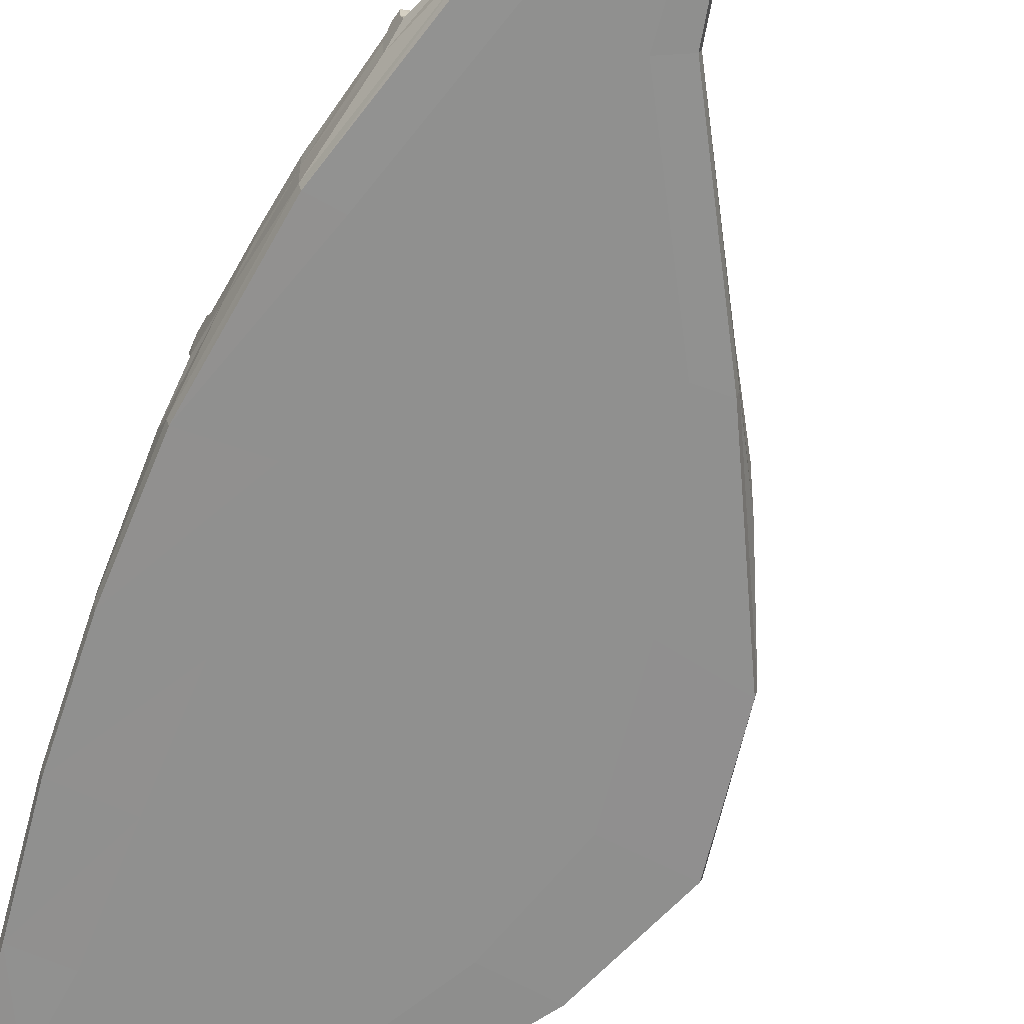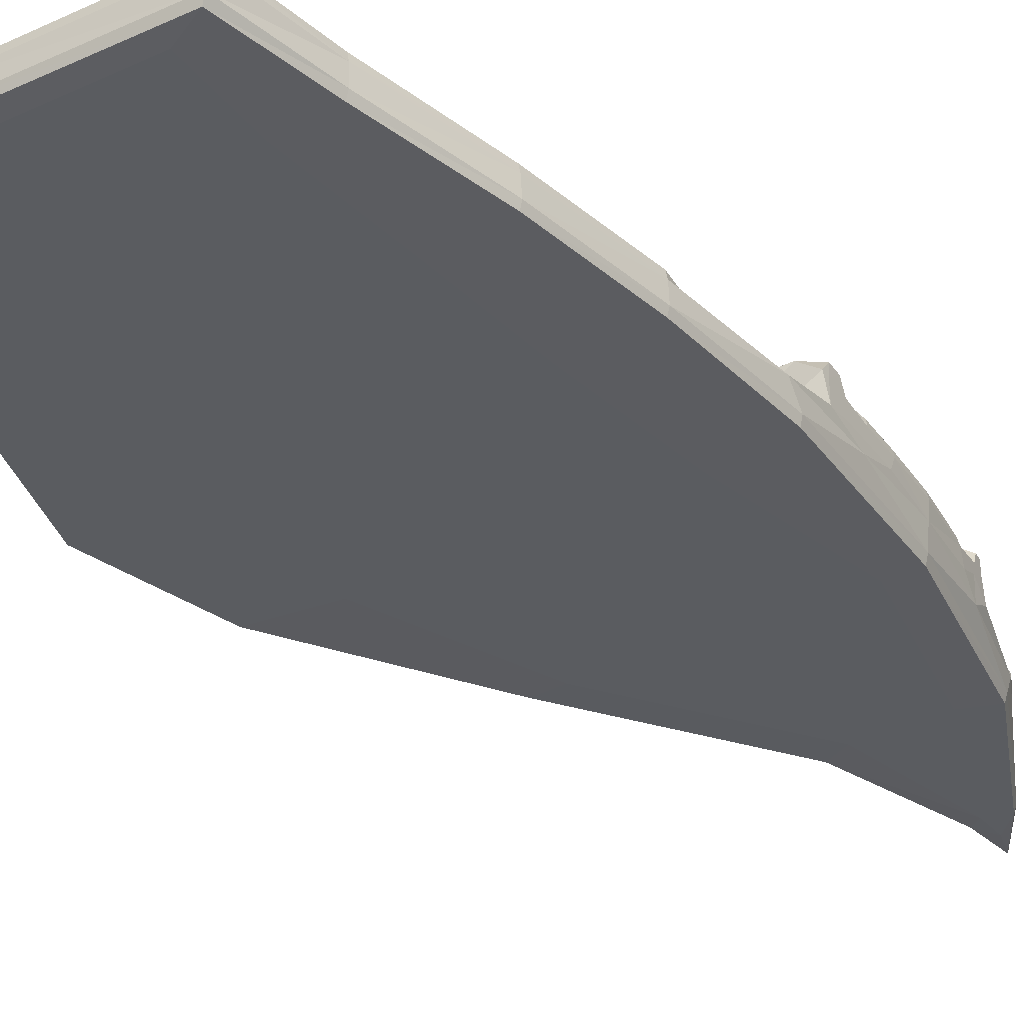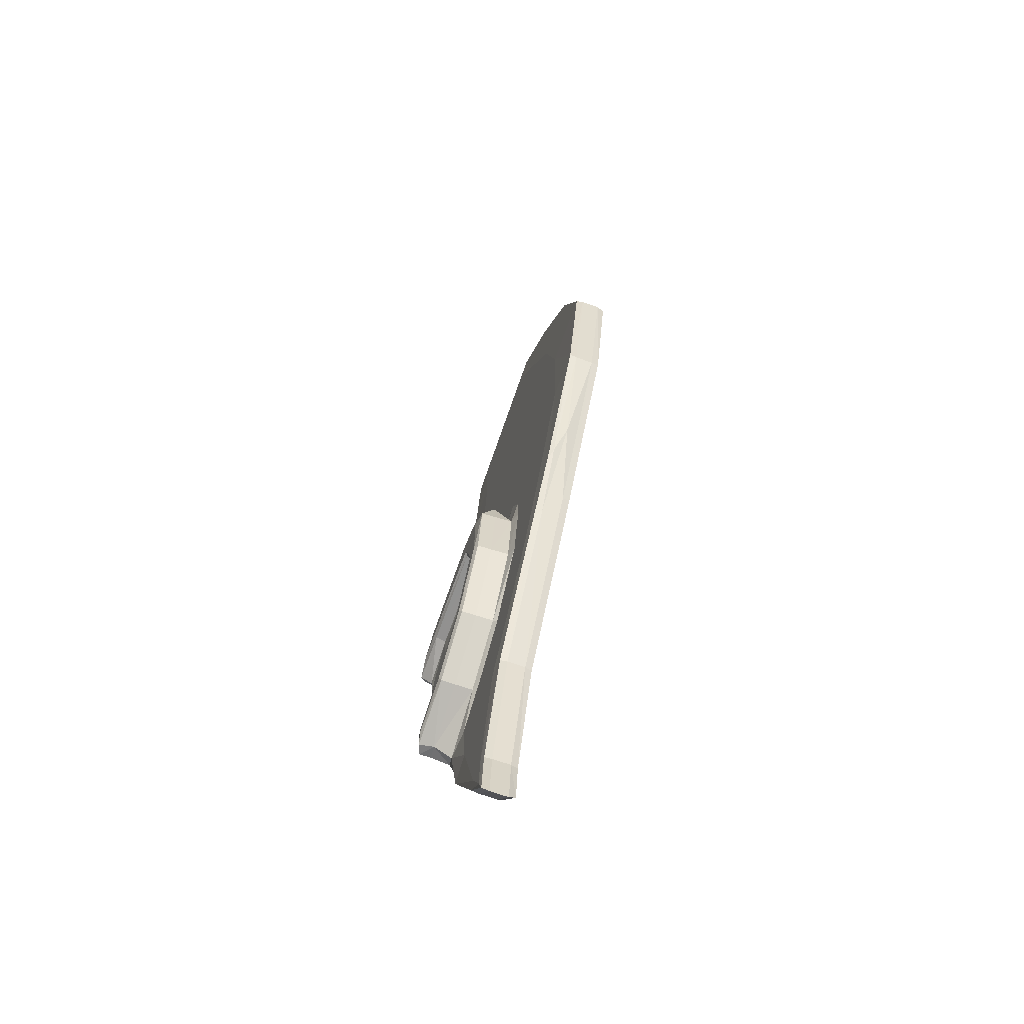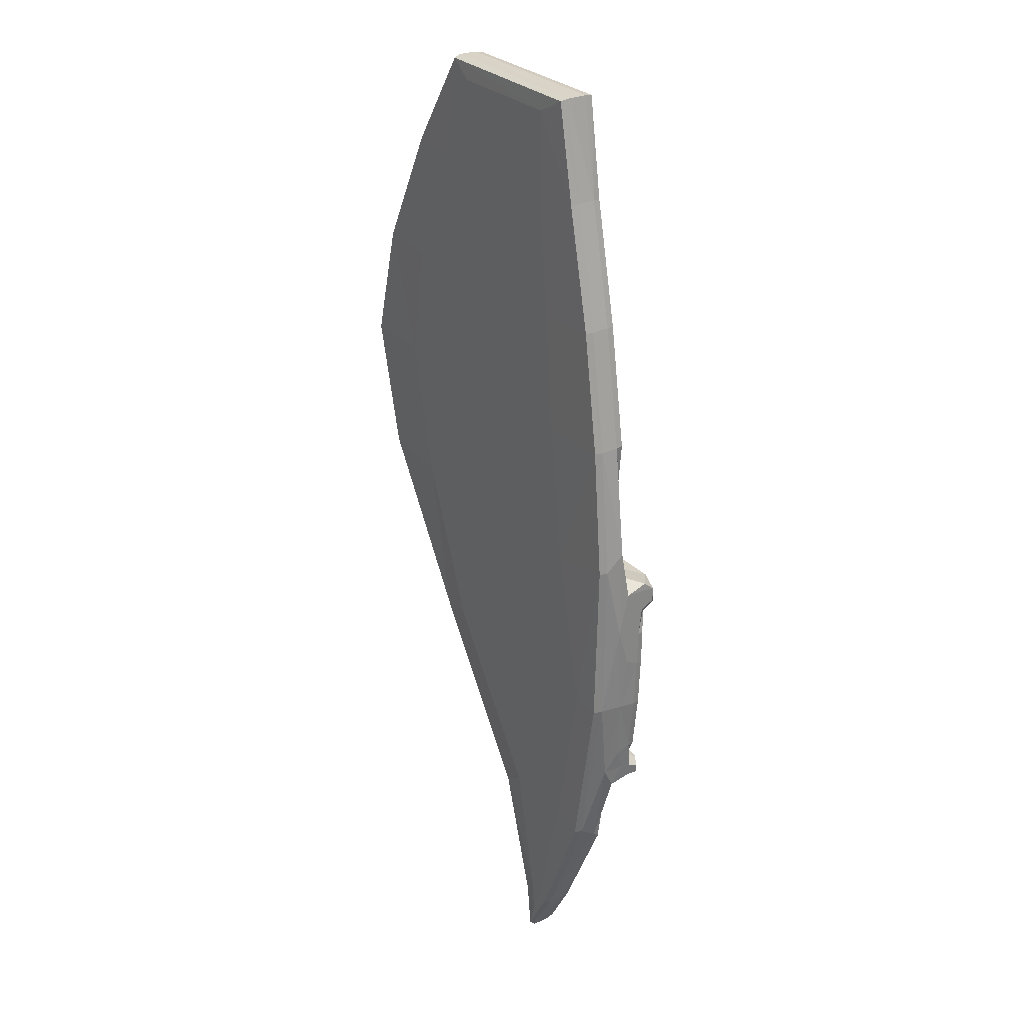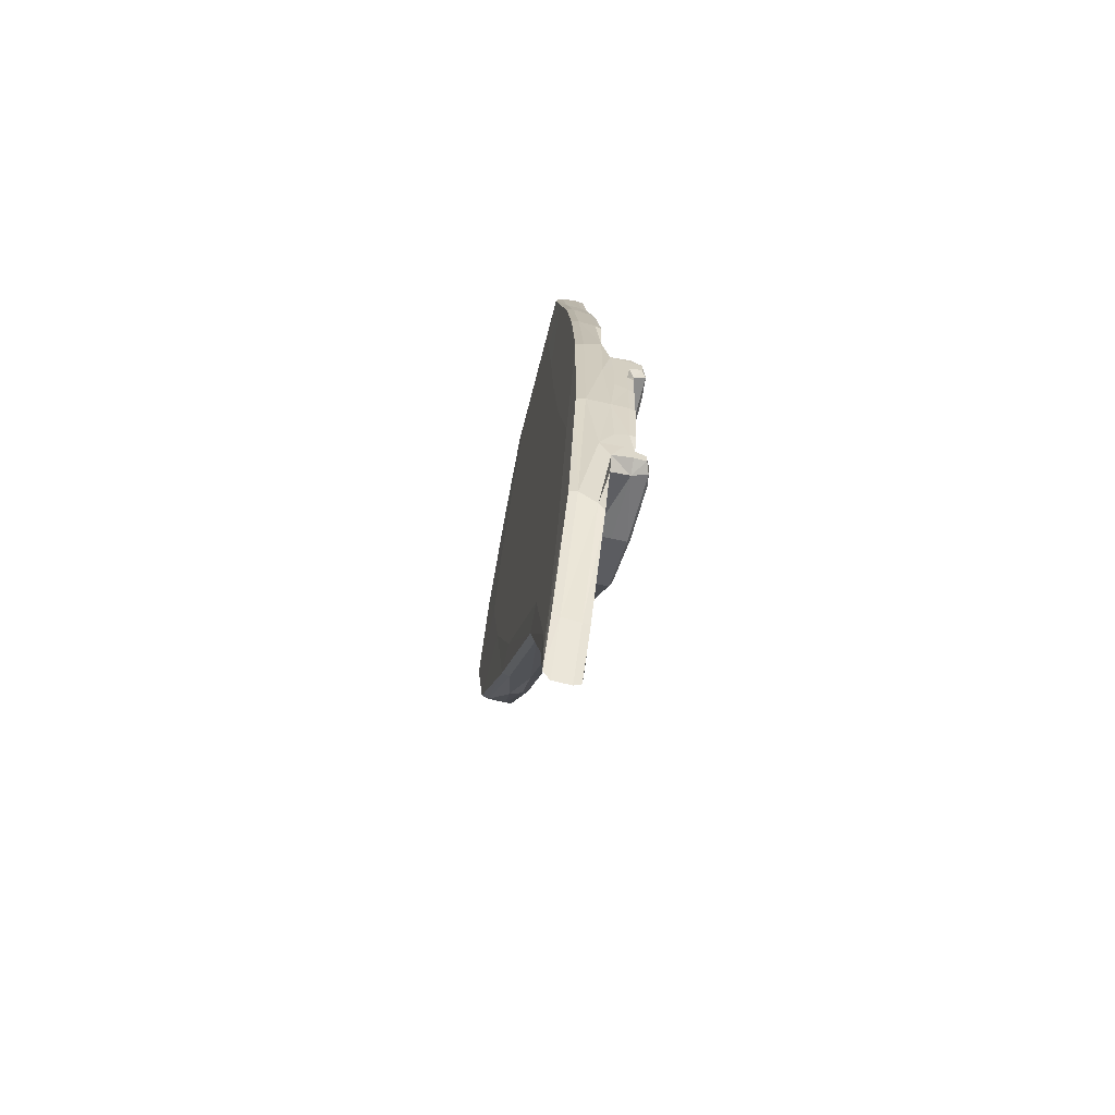
<metadata>
{"format":"obj","ext":"obj","renderer":"f3d","projection":"perspective","resolution":1024,"background":"white","views":[{"elev":-65.5,"azim":152.4,"up":"+Y"},{"elev":-34.1,"azim":32.3,"up":"+Y"},{"elev":-71.5,"azim":-109.2,"up":"+Z"},{"elev":27.2,"azim":56.3,"up":"+Z"},{"elev":-68.5,"azim":75.7,"up":"+Z"}]}
</metadata>
<code>
o Lef_Door_Cube.001
v -0.6528 0.1209 -0.6714
v -0.9333 0.1237 0.1314
v -1.983 0.1237 -0.02324
v -1.055 0.1237 1.387
v -1.042 0.1237 1.715
v -1.564 0.1237 1.719
v -1.011 0.1237 0.926
v -1.909 0.1207 1.396
v -1.093 0.1237 -1.971
v -0.7779 0.0954 -1.369
v -1.29 0.1207 -1.343
v -1.584 0.1237 -0.8313
v -0.9681 0.1237 0.4663
v -2.161 0.1207 0.9214
v -1.097 0.1237 -1.825
v -2.289 0.1207 0.4625
v -1.998 -0.006524 0.4611
v -1.081 -0.006524 -1.806
v -2.165 0.02416 0.923
v -0.695 -0.003529 0.471
v -1.753 0.02521 -0.6875
v -1.195 -0.006524 -1.287
v -0.8956 -0.006524 -1.276
v -1.077 -0.006524 -1.918
v -1.914 0.02416 1.399
v -0.7681 -0.003529 0.9307
v -1.654 0.02416 1.774
v -1.064 -0.006524 1.695
v -0.8729 -0.003529 1.391
v -2.161 0.02521 -0.04292
v -0.9068 -0.006524 -0.06303
v -0.7812 -0.006524 -0.6622
v -0.7029 0.125 -1.08
v -1.443 0.1237 -0.003718
v -0.6314 0.1254 -0.1478
v -1.503 0.1237 -0.1435
v -1.509 0.1237 -0.2849
v -0.6341 0.1346 -0.2508
v -1.056 0.1237 -1.027
v -1.883 0.1039 -0.5169
v -1.257 0.1237 -0.8902
v -1.463 0.1237 -0.5914
v -0.6396 0.1361 -0.4569
v -0.6365 0.1361 -0.3403
v -0.6803 0.1339 -0.9179
v -0.6775 0.1868 -0.8978
v -0.6505 0.186 -0.6768
v -0.6837 0.2128 -0.2811
v -0.632 0.2018 -0.148
v -1.464 0.2083 -0.2824
v -1.308 0.2083 -0.1249
v -1.423 0.2083 -0.5735
v -0.6749 0.2128 -0.3387
v -0.8321 0.2128 -0.362
v -0.7003 0.2026 -1.061
v -1.01 0.2083 -1.027
v -1.246 0.2083 -0.8693
v -0.6779 0.2128 -0.4683
v -0.6932 0.2065 -1.01
v -0.9821 0.2231 -0.9422
v -1.189 0.2231 -0.7978
v -1.33 0.2231 -0.5304
v -1.22 0.2128 -0.3237
v -0.6338 0.2464 -0.2072
v -0.6326 0.2487 -0.1551
v -1.402 0.2746 -0.2829
v -1.241 0.2538 -0.1241
v -1.403 0.2746 -0.5642
v -0.905 0.2746 -0.2323
v -1.282 0.2746 -0.2854
v -0.7004 0.2487 -1.062
v -1.005 0.2746 -1.008
v -0.9842 0.2643 -0.9481
v -1.233 0.2746 -0.8538
v -1.194 0.2643 -0.802
v -1.336 0.2643 -0.5312
v -0.6959 0.2464 -1.03
v -0.9969 0.09299 -1.848
v -0.996 0.02416 -1.846
v -1.636 -0.006524 -0.6617
v -1.874 -0.006524 -0.06018
v -1.711 -0.006524 1.373
v -1.558 -0.006524 1.7
v -1.908 -0.006524 0.9096
v -0.8384 0.1513 -0.1196
v -0.6394 0.09661 0.03735
v -0.8661 0.09299 1.395
v -0.9286 0.09299 1.766
v -1.653 0.09299 1.775
v -0.7646 0.09299 0.9332
v -1.024 0.1237 -1.821
v -0.8954 0.1237 -1.365
v -0.689 0.09299 0.4731
v -1.138 0.09299 -1.849
v -1.116 0.09299 -2.051
v -2.161 0.09404 -0.04249
v -2.293 0.09299 0.4626
v -2.165 0.09299 0.923
v -1.294 0.09299 -1.344
v -1.705 0.09404 -0.7623
v -1.914 0.09299 1.399
v -1.726 0.1237 -0.5722
v -1.138 0.02416 -1.849
v -1.294 0.02416 -1.344
v -2.293 0.02416 0.4626
v -0.6401 0.02778 -0.02262
v -0.6871 0.02416 0.4725
v -1.116 0.02416 -2.05
v -0.7611 0.02416 0.9326
v -0.7713 0.02657 -1.323
v -0.6576 0.03119 -0.6644
v -1.028 -0.006524 -1.797
v -0.8644 0.02416 1.394
v -0.934 0.02416 1.763
v -0.8691 0.1237 -1.112
v -0.7724 0.2083 -0.1186
v -0.7143 0.2128 -0.8076
v -0.6763 0.2128 -0.6614
v -0.6368 0.186 -0.3432
v -0.6341 0.197 -0.2328
v -0.7867 0.2746 -1.052
v -0.7576 0.2073 -1.079
v -0.6405 0.186 -0.4838
v -0.7694 0.2128 -0.9304
v -0.7802 0.2746 -1.017
v -0.7351 0.2746 -0.2131
v -0.8391 0.2538 -0.1193
v -1.255 0.1237 -0.02021
v -0.7383 0.1215 0.05387
v -0.8715 0.1207 1.393
v -0.9315 0.1207 1.762
v -1.649 0.1207 1.77
v -0.7703 0.1207 0.9327
v -0.9994 0.1207 -1.843
v -0.7858 0.1207 -1.394
v -0.6942 0.1207 0.4735
v -1.133 0.1207 -1.845
v -1.112 0.1207 -2.035
v -2.162 0.1207 -0.03333
v -2.011 0.1237 0.4582
v -1.92 0.1237 0.9164
v -1.212 0.1237 -1.328
v -1.682 0.1207 -0.7897
v -1.724 0.1237 1.385
v -1.85 0.1207 -0.5592
v -0.75 0.1326 -1.115
v -1.241 0.1513 -0.1242
v -1.468 0.1385 -0.2824
v -1.427 0.1385 -0.5749
v -1.013 0.1385 -1.031
v -1.25 0.1385 -0.8723
v -1.751 -0.003529 -0.6755
v -2.158 -0.003529 -0.03249
v -1.904 -0.003529 1.393
v -1.649 -0.003529 1.765
v -2.157 -0.003529 0.9199
v -1.128 -0.003529 -1.841
v -1.286 -0.003529 -1.341
v -2.284 -0.003529 0.4624
v -0.6484 -0.003529 -0.02478
v -0.9774 -0.006524 0.4646
v -1.107 -0.003529 -2.02
v -1.019 -0.006524 0.9205
v -0.7796 -0.003529 -1.321
v -0.6662 -0.003529 -0.6655
v -1 -0.003529 -1.835
v -1.066 -0.006524 1.378
v -0.9456 -0.003529 1.754
v -1.379 0.1325 -0.1244
v -0.7294 0.1336 -0.1045
v -0.633 0.2073 -0.1201
v -1.248 0.2746 -0.1635
v -1.451 0.2083 -0.1468
v -0.8435 0.2746 -0.1582
v -0.6535 0.265 -0.2276
v -0.7077 0.2669 -0.1312
v -1.462 0.2643 -0.2827
v -1.352 0.2662 -0.1412
v -1.421 0.2643 -0.5729
v -0.8571 0.2643 -0.2443
v -1.269 0.2643 -0.2929
v -0.7423 0.2654 -1.071
v -1.01 0.2643 -1.025
v -1.245 0.2643 -0.8679
v -0.7323 0.265 -1.01
v -0.9915 0.2746 -0.9649
v -1.206 0.2746 -0.8159
v -1.354 0.2746 -0.5384
v -0.6811 0.2098 -0.8911
v -0.6549 0.2098 -0.6764
v -0.6414 0.2098 -0.3453
v -0.6555 0.2181 -0.2574
v -0.8563 0.2231 -0.2507
v -1.264 0.2231 -0.298
v -0.645 0.2098 -0.4836
v -0.7303 0.2181 -0.9863
v -0.9493 0.2128 -0.8465
v -1.126 0.2128 -0.7195
v -1.244 0.2128 -0.4954
v -0.695 0.08255 -1.001
v -1.465 0.1237 0.2004
v -1.95 0.06822 -0.4076
v -0.6366 0.09333 -0.3138
v -1.25 0.1237 -0.9614
v -1.208 -0.006524 -0.6617
v -1.635 0.1237 -0.265
v -0.6915 0.1669 -0.9981
v -1.059 0.2746 -0.2072
f 101 27 25
f 107 86 106
f 68 187 188
f 2 136 13
f 12 11 142
f 7 130 4
f 140 139 3
f 203 111 106
f 108 94 103
f 32 160 165
f 87 114 88
f 51 169 173
f 144 132 8
f 202 100 40
f 80 158 152
f 177 52 179
f 79 10 78
f 1 111 203
f 46 1 47
f 121 183 182
f 125 182 185
f 91 135 92
f 28 29 167
f 207 55 33
f 24 157 18
f 72 184 183
f 104 94 99
f 116 170 85
f 174 178 172
f 48 193 54
f 48 191 192
f 36 148 169
f 161 26 20
f 13 133 7
f 86 203 106
f 96 202 40
f 54 63 199
f 205 31 32
f 96 105 30
f 30 202 96
f 173 148 50
f 126 176 174
f 199 194 62
f 167 83 28
f 163 82 167
f 81 161 31
f 84 154 82
f 161 84 163
f 142 204 12
f 201 2 13
f 34 3 206
f 141 13 7
f 197 117 54
f 6 4 5
f 144 7 4
f 2 128 129
f 201 34 2
f 203 86 35
f 120 35 49
f 208 70 69
f 46 207 45
f 204 102 12
f 102 42 206
f 92 15 91
f 200 207 33
f 170 128 169
f 203 44 43
f 184 52 57
f 150 122 56
f 204 41 42
f 70 76 181
f 187 73 75
f 22 112 18
f 42 151 149
f 37 149 148
f 117 190 118
f 43 119 123
f 24 166 162
f 104 100 21
f 57 150 56
f 183 122 182
f 148 52 50
f 204 115 39
f 122 33 55
f 149 57 52
f 64 49 65
f 55 207 59
f 127 51 67
f 98 105 97
f 34 206 36
f 69 181 180
f 70 208 66
f 194 76 62
f 51 178 67
f 53 48 54
f 58 191 53
f 81 152 153
f 58 53 54
f 118 54 117
f 66 178 177
f 57 183 184
f 31 20 160
f 66 188 70
f 39 151 41
f 18 158 22
f 203 38 44
f 74 179 184
f 68 177 179
f 207 46 59
f 77 55 59
f 205 81 31
f 77 196 185
f 118 195 58
f 186 74 72
f 186 121 125
f 141 8 14
f 177 173 50
f 3 145 102
f 15 11 137
f 54 199 198
f 17 156 84
f 54 198 197
f 119 38 120
f 204 92 115
f 22 205 23
f 126 180 175
f 125 73 186
f 196 73 185
f 38 203 35
f 124 60 196
f 82 155 83
f 60 75 73
f 192 64 175
f 192 180 193
f 201 140 3
f 92 204 142
f 63 193 194
f 194 180 181
f 36 206 37
f 198 62 61
f 62 75 61
f 115 150 39
f 116 176 171
f 122 71 182
f 9 134 91
f 9 137 138
f 5 130 131
f 152 30 153
f 28 155 168
f 155 25 27
f 170 147 85
f 156 25 154
f 34 169 128
f 131 87 88
f 132 88 89
f 86 170 35
f 133 87 130
f 135 78 10
f 45 200 1
f 81 205 80
f 205 22 80
f 136 90 133
f 138 94 95
f 206 3 102
f 15 9 91
f 129 93 136
f 139 97 96
f 16 98 97
f 143 99 11
f 137 99 94
f 14 101 98
f 132 101 8
f 112 164 166
f 139 40 145
f 157 104 158
f 158 21 152
f 159 19 156
f 205 32 23
f 153 105 159
f 140 201 13
f 112 24 18
f 20 106 160
f 162 103 157
f 26 107 20
f 165 110 164
f 166 110 79
f 29 109 26
f 168 27 114
f 168 113 29
f 160 111 165
f 1 123 47
f 204 39 41
f 146 10 33
f 171 35 170
f 147 116 85
f 102 143 12
f 145 100 143
f 189 47 190
f 192 119 120
f 188 75 76
f 114 89 88
f 190 123 195
f 101 19 98
f 191 123 119
f 197 61 60
f 196 46 189
f 1 203 43
f 208 172 66
f 175 65 176
f 185 71 77
f 171 65 49
f 140 14 16
f 138 78 134
f 162 79 108
f 208 174 172
f 113 90 109
f 178 127 67
f 174 208 126
f 124 189 117
f 78 108 79
f 92 146 115
f 110 200 10
f 126 208 69
f 109 93 107
f 202 30 21
f 17 153 159
f 200 110 111
f 23 165 164
f 200 33 10
f 5 132 6
f 163 29 26
f 202 21 100
f 206 42 37
f 101 89 27
f 107 93 86
f 68 74 187
f 2 129 136
f 12 143 11
f 7 133 130
f 140 16 139
f 108 95 94
f 32 31 160
f 87 113 114
f 51 147 169
f 144 6 132
f 80 22 158
f 177 50 52
f 79 110 10
f 1 200 111
f 46 45 1
f 121 72 183
f 125 121 182
f 91 134 135
f 28 168 29
f 24 162 157
f 72 74 184
f 104 103 94
f 116 171 170
f 174 176 178
f 48 192 193
f 48 53 191
f 36 37 148
f 161 163 26
f 13 136 133
f 96 97 105
f 173 169 148
f 126 175 176
f 199 63 194
f 167 82 83
f 163 84 82
f 81 17 161
f 84 156 154
f 161 17 84
f 34 201 3
f 141 140 13
f 197 124 117
f 6 144 4
f 144 141 7
f 2 34 128
f 120 38 35
f 102 204 42
f 92 142 15
f 200 45 207
f 170 129 128
f 184 179 52
f 150 146 122
f 70 188 76
f 187 186 73
f 22 23 112
f 42 41 151
f 37 42 149
f 117 189 190
f 43 44 119
f 24 112 166
f 104 99 100
f 57 151 150
f 183 56 122
f 148 149 52
f 122 146 33
f 149 151 57
f 64 120 49
f 127 116 51
f 98 19 105
f 69 70 181
f 194 181 76
f 51 173 178
f 58 195 191
f 81 80 152
f 118 58 54
f 66 172 178
f 57 56 183
f 31 161 20
f 66 68 188
f 39 150 151
f 18 157 158
f 74 68 179
f 68 66 177
f 77 71 55
f 77 59 196
f 118 190 195
f 186 187 74
f 186 72 121
f 141 144 8
f 177 178 173
f 3 139 145
f 15 142 11
f 17 159 156
f 119 44 38
f 126 69 180
f 125 185 73
f 196 60 73
f 124 197 60
f 82 154 155
f 60 61 75
f 192 120 64
f 192 175 180
f 63 54 193
f 194 193 180
f 198 199 62
f 62 76 75
f 115 146 150
f 116 127 176
f 122 55 71
f 9 138 134
f 9 15 137
f 5 4 130
f 152 21 30
f 28 83 155
f 155 154 25
f 170 169 147
f 156 19 25
f 34 36 169
f 131 130 87
f 132 131 88
f 86 129 170
f 133 90 87
f 135 134 78
f 136 93 90
f 138 137 94
f 129 86 93
f 139 16 97
f 16 14 98
f 143 100 99
f 137 11 99
f 14 8 101
f 132 89 101
f 112 23 164
f 139 96 40
f 157 103 104
f 158 104 21
f 159 105 19
f 153 30 105
f 20 107 106
f 162 108 103
f 26 109 107
f 165 111 110
f 166 164 110
f 29 113 109
f 168 155 27
f 168 114 113
f 160 106 111
f 1 43 123
f 146 135 10
f 171 49 35
f 147 51 116
f 102 145 143
f 145 40 100
f 189 46 47
f 192 191 119
f 188 187 75
f 114 27 89
f 190 47 123
f 101 25 19
f 191 195 123
f 197 198 61
f 196 59 46
f 175 64 65
f 185 182 71
f 171 176 65
f 140 141 14
f 138 95 78
f 162 166 79
f 113 87 90
f 178 176 127
f 124 196 189
f 78 95 108
f 92 135 146
f 109 90 93
f 17 81 153
f 23 32 165
f 5 131 132
f 163 167 29

</code>
